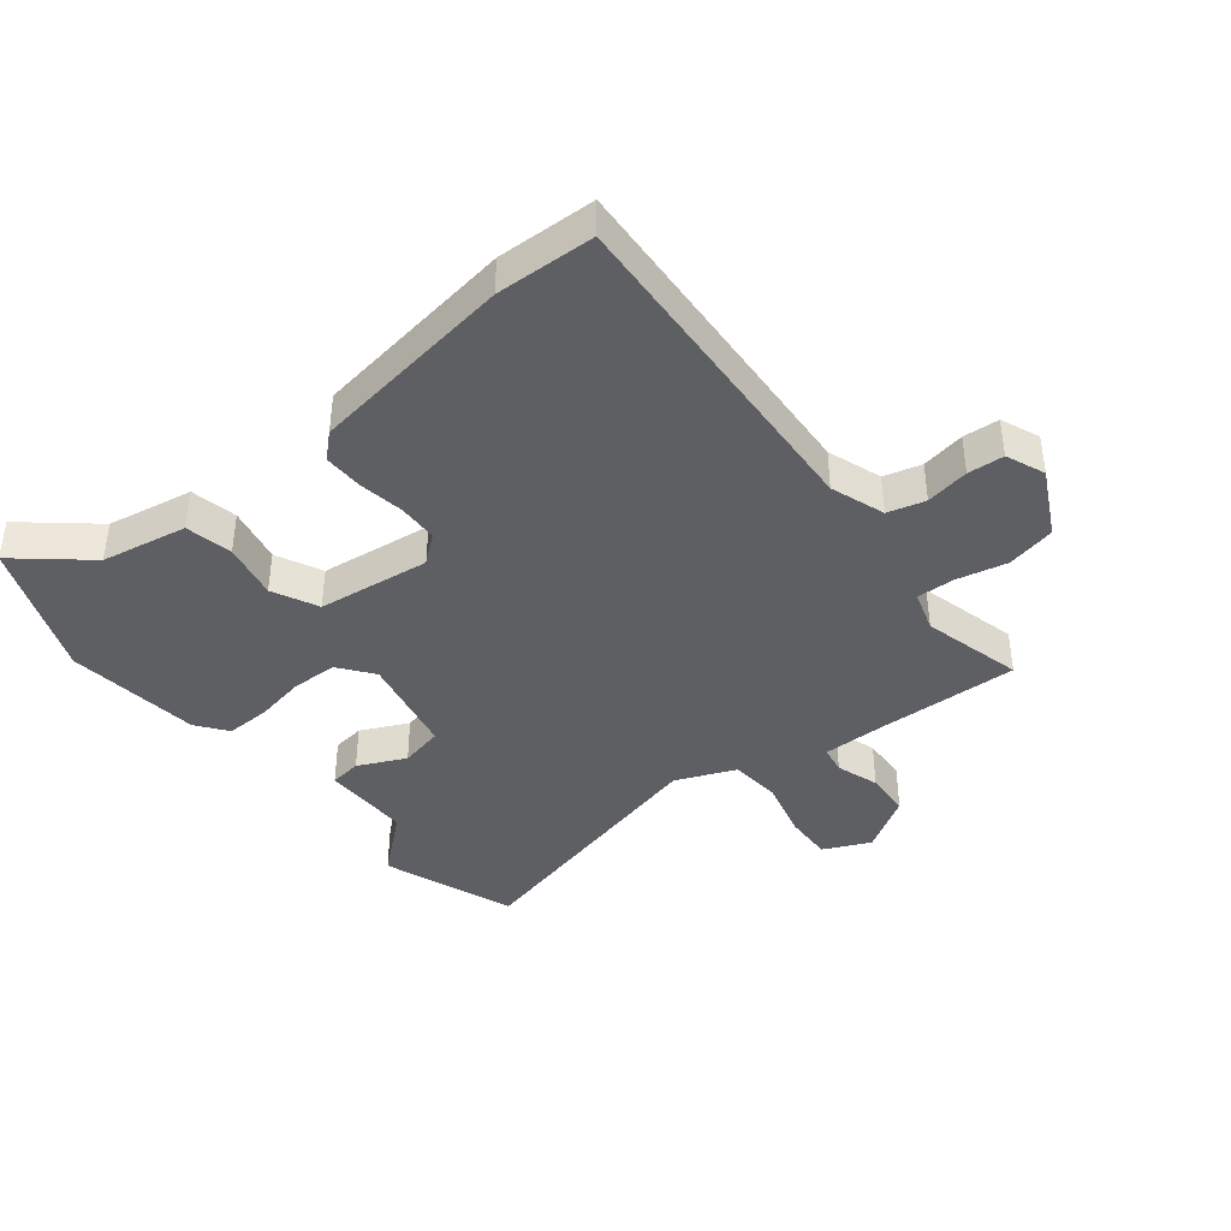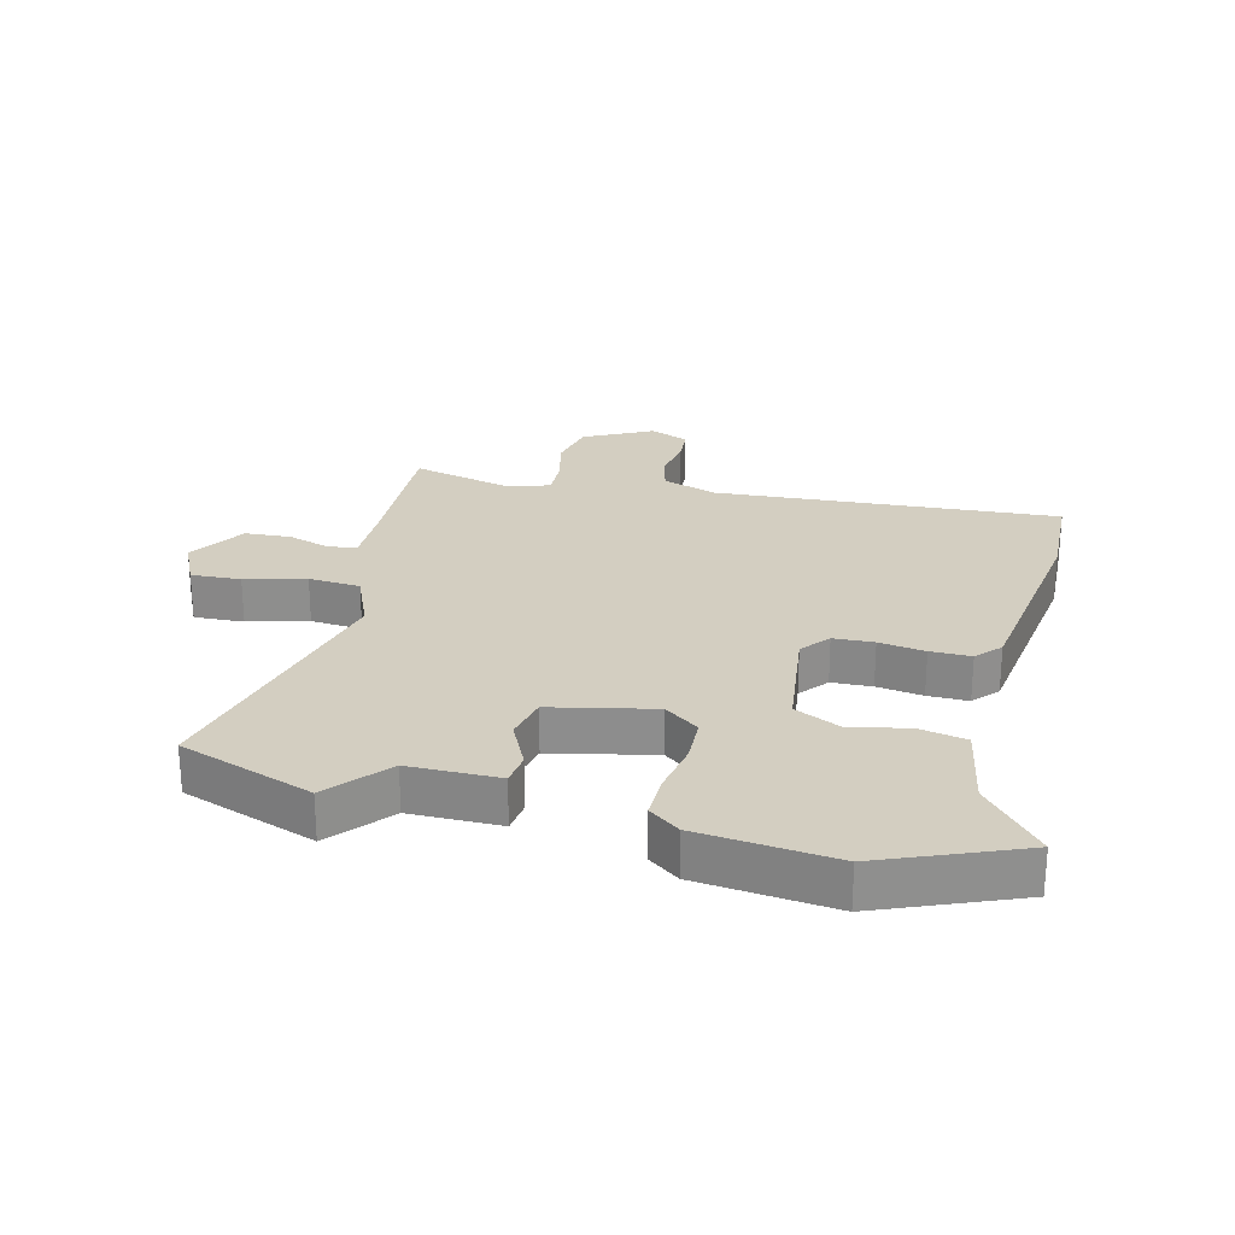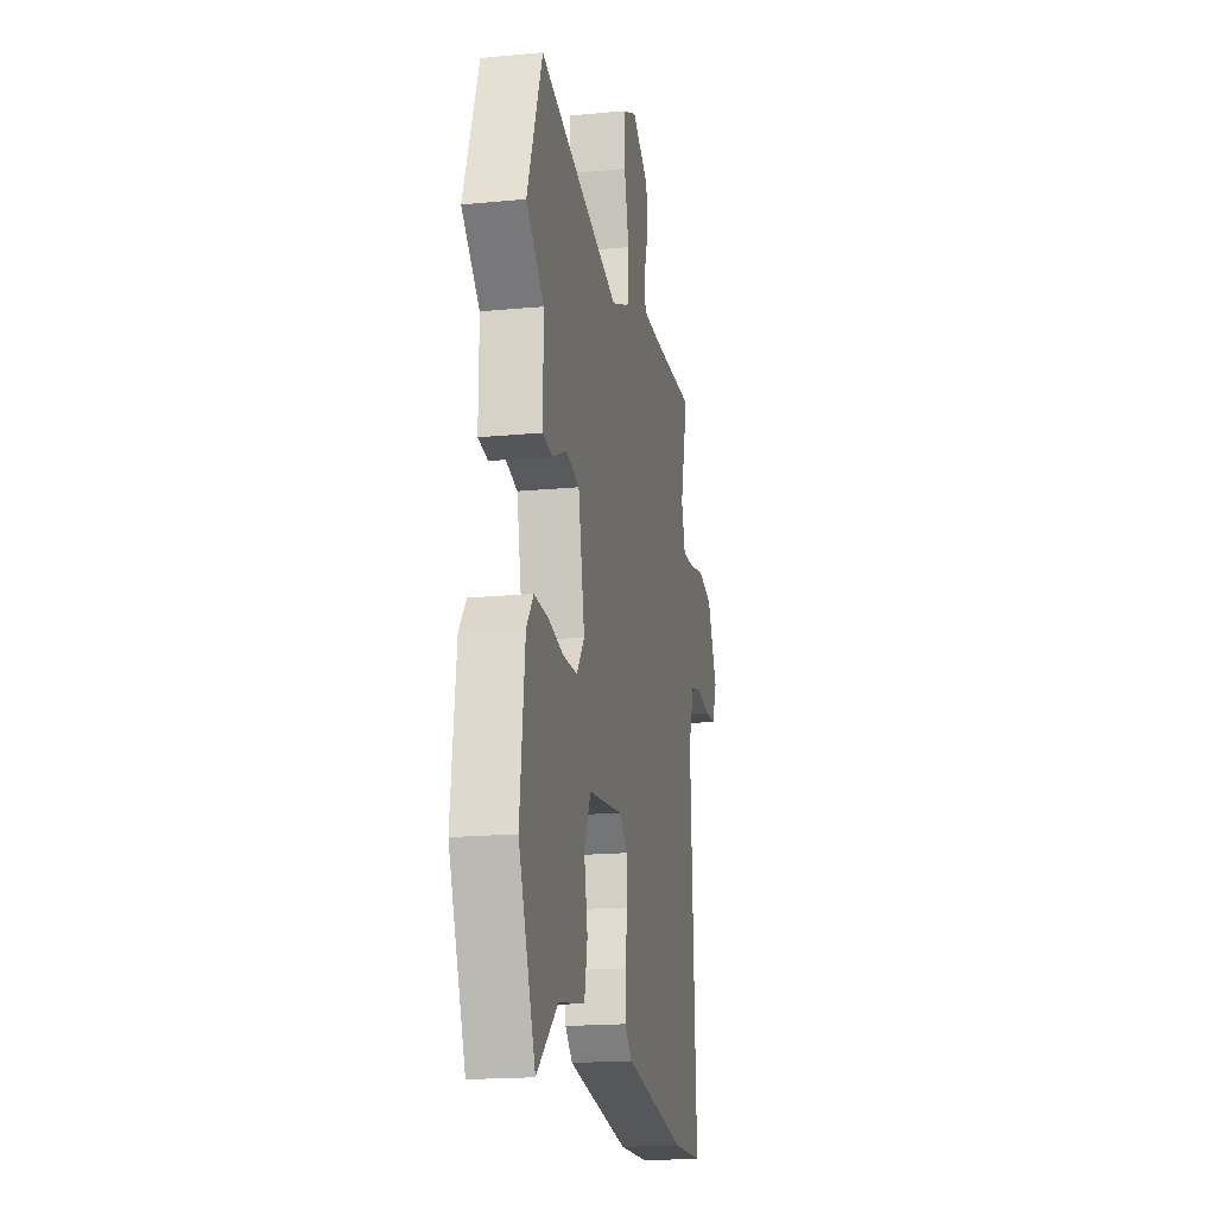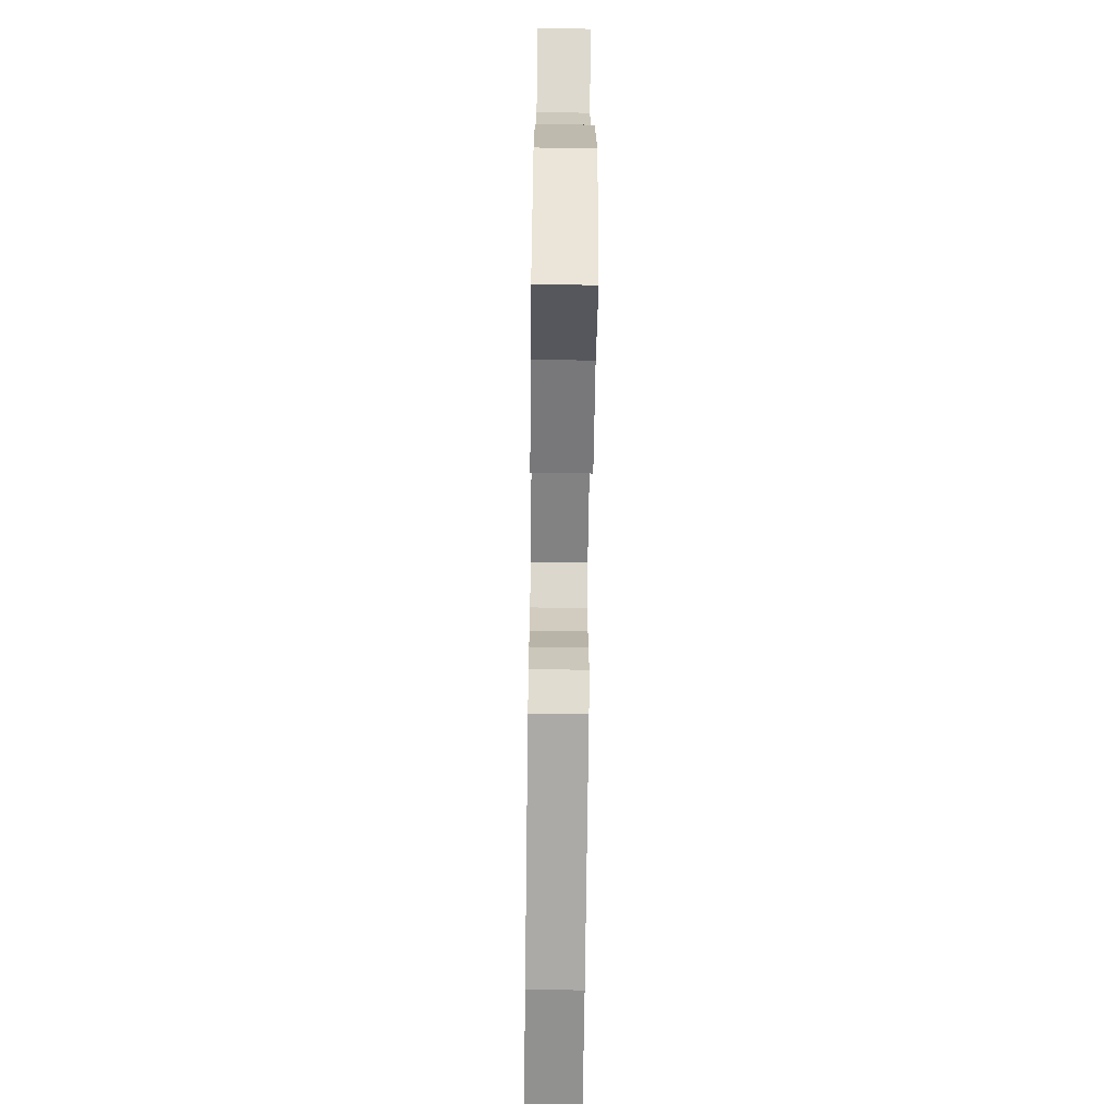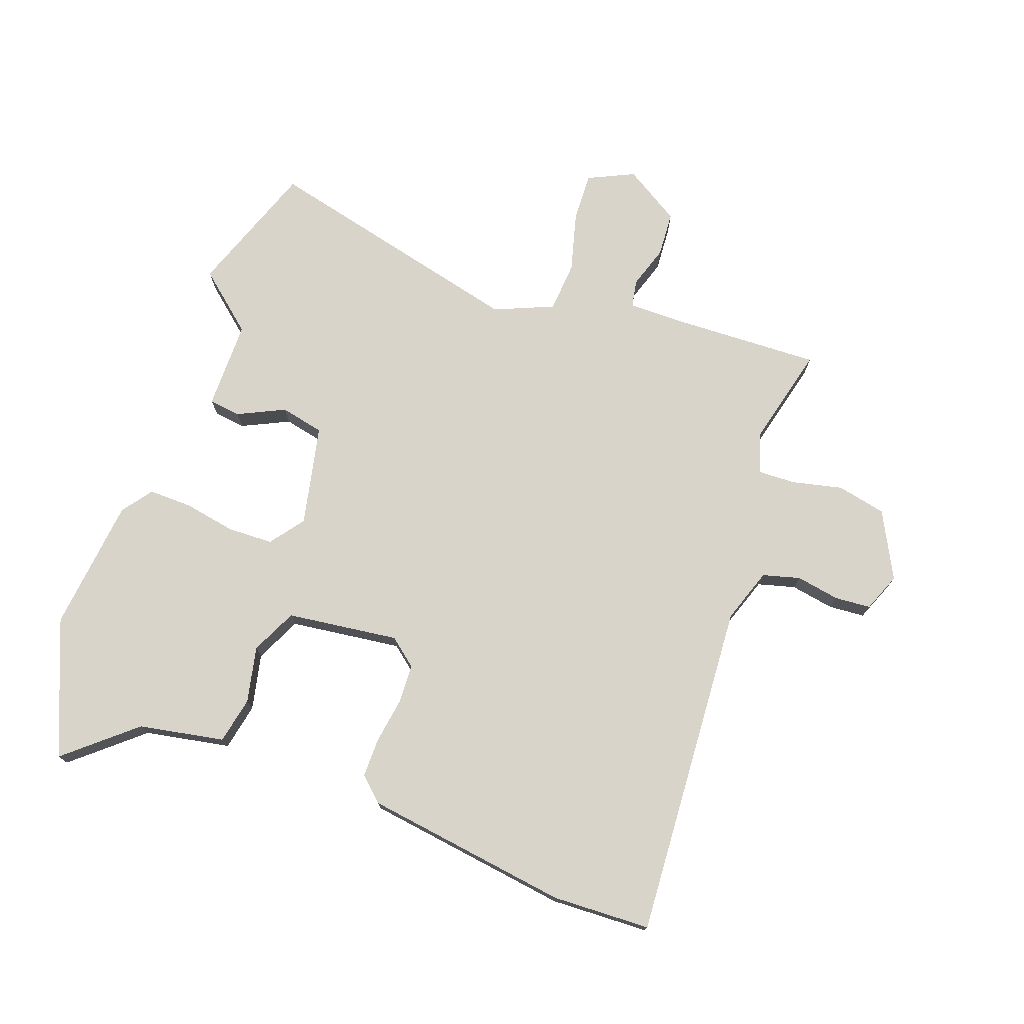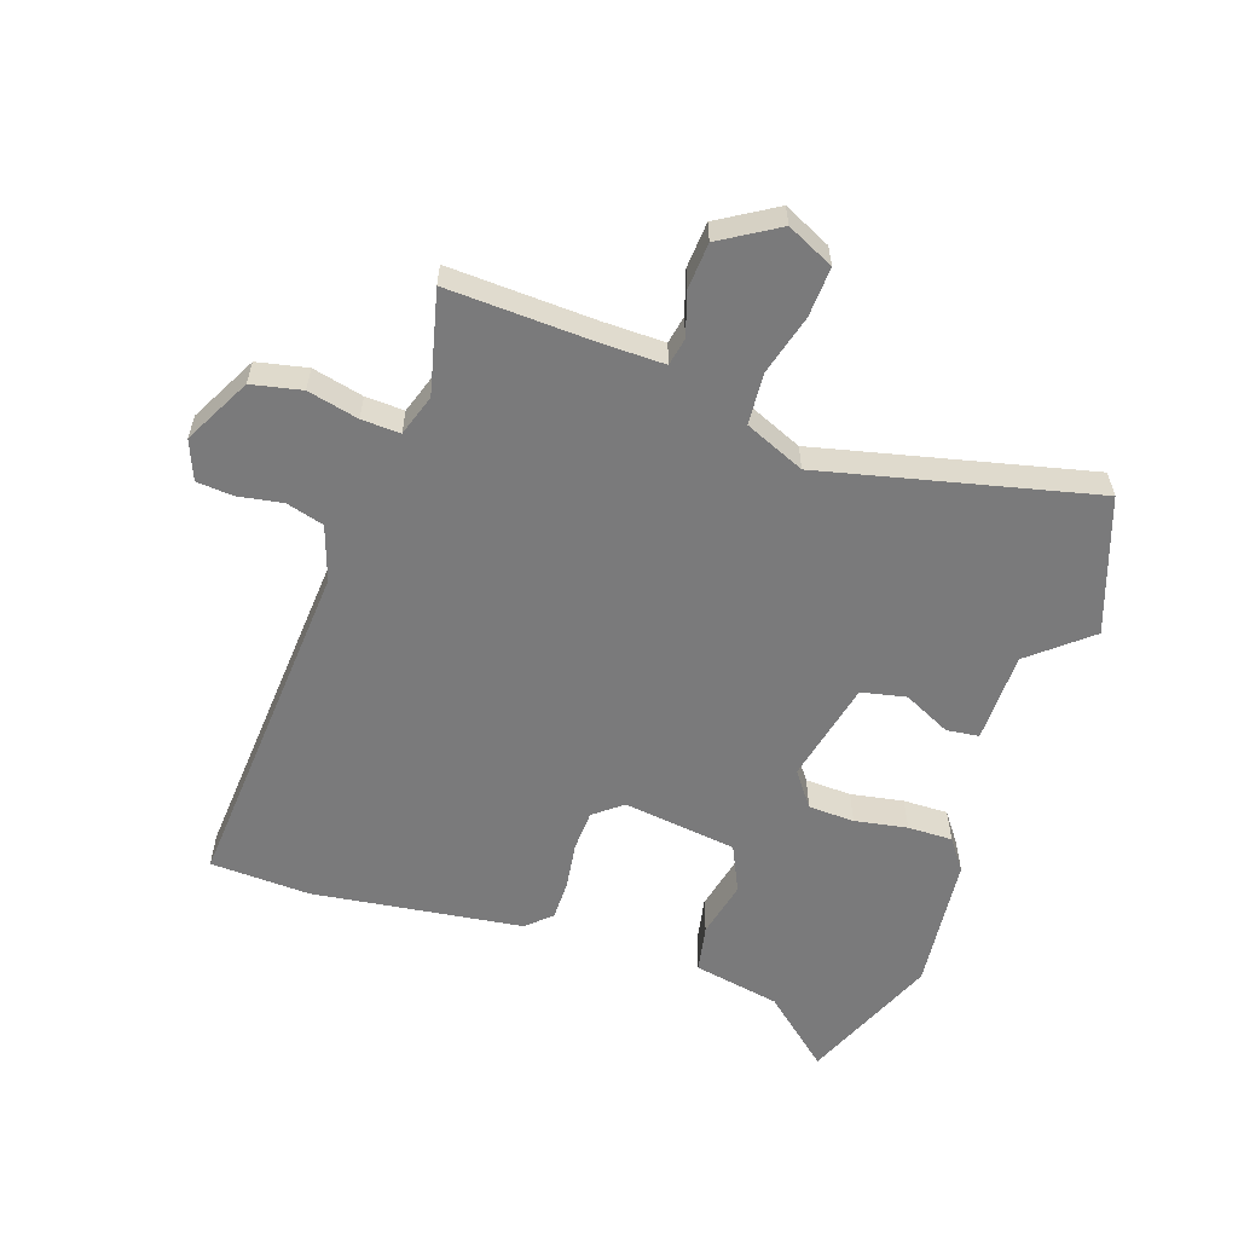
<metadata>
{"format":"obj","ext":"obj","renderer":"f3d","projection":"perspective","resolution":1024,"background":"white","views":[{"elev":-40.6,"azim":-141.6,"up":"+Y"},{"elev":25.2,"azim":103.5,"up":"+Y"},{"elev":-18.3,"azim":100.4,"up":"+Z"},{"elev":-67.6,"azim":89.3,"up":"+Z"},{"elev":74.8,"azim":-160.6,"up":"+Y"},{"elev":-58.1,"azim":-19.5,"up":"+Y"}]}
</metadata>
<code>
v -0.401 0.07 -0.503
v -0.562 0.07 -0.498
v -0.531 0.07 0.055
v -0.562 0.07 0.143
v -0.623 0.07 0.159
v -0.694 0.07 0.146
v -0.753 0.07 0.15
v -0.779 0.07 0.213
v -0.724 0.07 0.322
v -0.644 0.07 0.34
v -0.562 0.07 0.322
v -0.5 0.07 0.32
v -0.479 0.07 0.387
v -0.521 0.07 0.55
v -0.286 0.07 0.543
v -0.187 0.07 0.543
v -0.179 0.07 0.588
v -0.202 0.07 0.657
v -0.198 0.07 0.731
v -0.107 0.07 0.788
v -0.031 0.07 0.753
v -0.034 0.07 0.673
v -0.059 0.07 0.576
v -0.052 0.07 0.493
v 0.045 0.07 0.453
v 0.478 0.07 0.561
v 0.557 0.07 0.346
v 0.463 0.07 0.265
v 0.464 0.07 0.12
v 0.412 0.07 0.113
v 0.335 0.07 0.149
v 0.264 0.07 0.133
v 0.23 0.07 -0.032
v 0.272 0.07 -0.087
v 0.346 0.07 -0.089
v 0.43 0.07 -0.073
v 0.502 0.07 -0.071
v 0.539 0.07 -0.12
v 0.565 0.07 -0.338
v 0.476 0.07 -0.56
v 0.363 0.07 -0.465
v 0.223 0.07 -0.44
v 0.207 0.07 -0.364
v 0.226 0.07 -0.272
v 0.19 0.07 -0.198
v 0.007 0.07 -0.176
v -0.038 0.07 -0.213
v -0.04 0.07 -0.278
v -0.028 0.07 -0.352
v -0.027 0.07 -0.417
v -0.066 0.07 -0.453
v -0.401 0 -0.503
v -0.562 0 -0.498
v -0.531 0 0.055
v -0.562 0 0.143
v -0.623 0 0.159
v -0.694 0 0.146
v -0.753 0 0.15
v -0.779 0 0.213
v -0.724 0 0.322
v -0.644 0 0.34
v -0.562 0 0.322
v -0.5 0 0.32
v -0.479 0 0.387
v -0.521 0 0.55
v -0.286 0 0.543
v -0.187 0 0.543
v -0.179 0 0.588
v -0.202 0 0.657
v -0.198 0 0.731
v -0.107 0 0.788
v -0.031 0 0.753
v -0.034 0 0.673
v -0.059 0 0.576
v -0.052 0 0.493
v 0.045 0 0.453
v 0.478 0 0.561
v 0.557 0 0.346
v 0.463 0 0.265
v 0.464 0 0.12
v 0.412 0 0.113
v 0.335 0 0.149
v 0.264 0 0.133
v 0.23 0 -0.032
v 0.272 0 -0.087
v 0.346 0 -0.089
v 0.43 0 -0.073
v 0.502 0 -0.071
v 0.539 0 -0.12
v 0.565 0 -0.338
v 0.476 0 -0.56
v 0.363 0 -0.465
v 0.223 0 -0.44
v 0.207 0 -0.364
v 0.226 0 -0.272
v 0.19 0 -0.198
v 0.007 0 -0.176
v -0.038 0 -0.213
v -0.04 0 -0.278
v -0.028 0 -0.352
v -0.027 0 -0.417
v -0.066 0 -0.453
f 1 2 3
f 51 1 3
f 50 51 3
f 49 50 3
f 48 49 3
f 47 48 3 4
f 46 47 4
f 45 46 4
f 41 42 43 44
f 41 44 45
f 40 41 45
f 39 40 45
f 38 39 45
f 37 38 45
f 36 37 45
f 35 36 45
f 34 35 45
f 33 34 45 4
f 28 29 30 31
f 28 31 32
f 27 28 32
f 26 27 32
f 25 26 32
f 33 4 5
f 32 33 5
f 25 32 5
f 24 25 5
f 21 22 23
f 20 21 23
f 19 20 23
f 18 19 23
f 17 18 23
f 16 17 23 24
f 13 14 15
f 15 16 24
f 13 15 24
f 12 13 24
f 9 10 11
f 8 9 11
f 7 8 11
f 6 7 11
f 5 6 11
f 5 11 12
f 5 12 24
f 54 53 52
f 54 52 102
f 54 102 101
f 54 101 100
f 54 100 99
f 55 54 99 98
f 55 98 97
f 55 97 96
f 95 94 93 92
f 96 95 92
f 96 92 91
f 96 91 90
f 96 90 89
f 96 89 88
f 96 88 87
f 96 87 86
f 96 86 85
f 55 96 85 84
f 82 81 80 79
f 83 82 79
f 83 79 78
f 83 78 77
f 83 77 76
f 56 55 84
f 56 84 83
f 56 83 76
f 56 76 75
f 74 73 72
f 74 72 71
f 74 71 70
f 74 70 69
f 74 69 68
f 75 74 68 67
f 66 65 64
f 75 67 66
f 75 66 64
f 75 64 63
f 62 61 60
f 62 60 59
f 62 59 58
f 62 58 57
f 62 57 56
f 63 62 56
f 75 63 56
f 1 52 53 2
f 2 53 54 3
f 3 54 55 4
f 4 55 56 5
f 5 56 57 6
f 6 57 58 7
f 7 58 59 8
f 8 59 60 9
f 9 60 61 10
f 10 61 62 11
f 11 62 63 12
f 12 63 64 13
f 13 64 65 14
f 14 65 66 15
f 15 66 67 16
f 16 67 68 17
f 17 68 69 18
f 18 69 70 19
f 19 70 71 20
f 20 71 72 21
f 21 72 73 22
f 22 73 74 23
f 23 74 75 24
f 24 75 76 25
f 25 76 77 26
f 26 77 78 27
f 27 78 79 28
f 28 79 80 29
f 29 80 81 30
f 30 81 82 31
f 31 82 83 32
f 32 83 84 33
f 33 84 85 34
f 34 85 86 35
f 35 86 87 36
f 36 87 88 37
f 37 88 89 38
f 38 89 90 39
f 39 90 91 40
f 40 91 92 41
f 41 92 93 42
f 42 93 94 43
f 43 94 95 44
f 44 95 96 45
f 45 96 97 46
f 46 97 98 47
f 47 98 99 48
f 48 99 100 49
f 49 100 101 50
f 50 101 102 51
f 51 102 52 1

</code>
